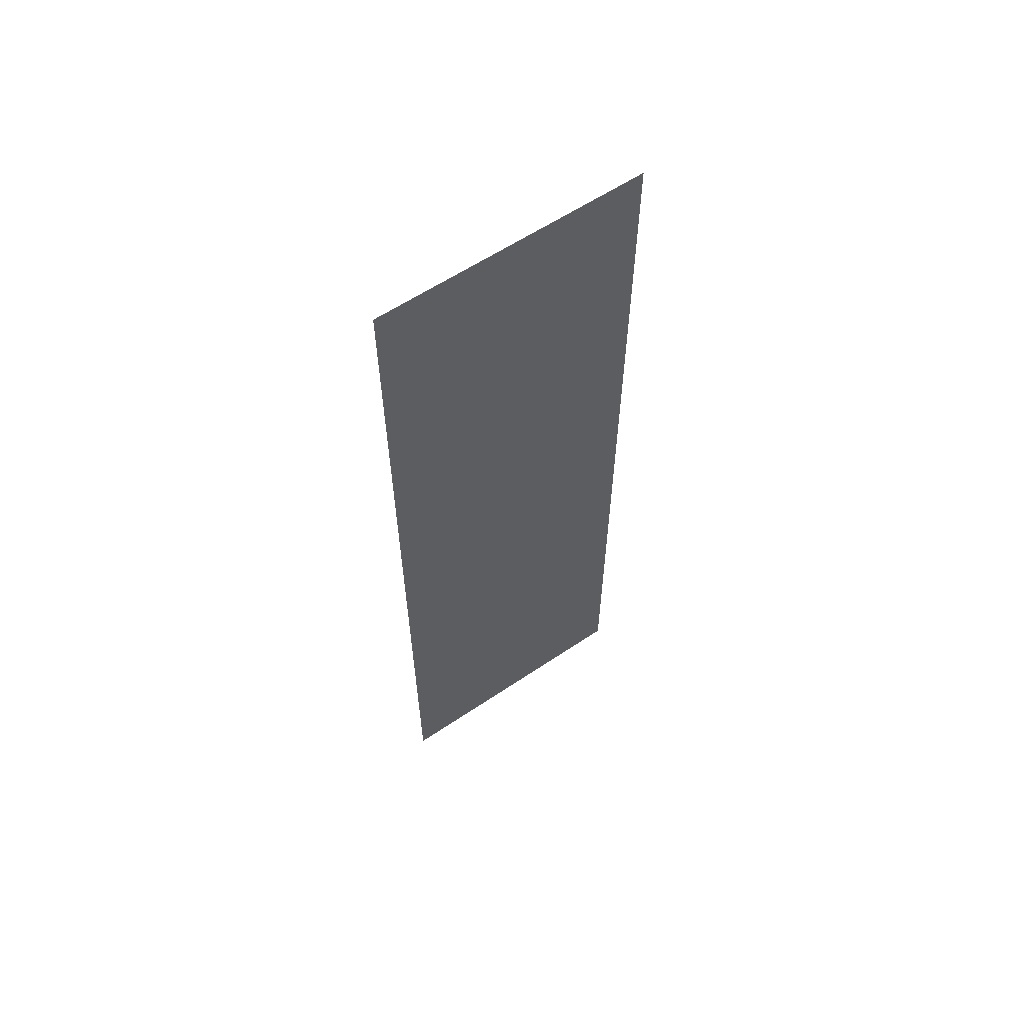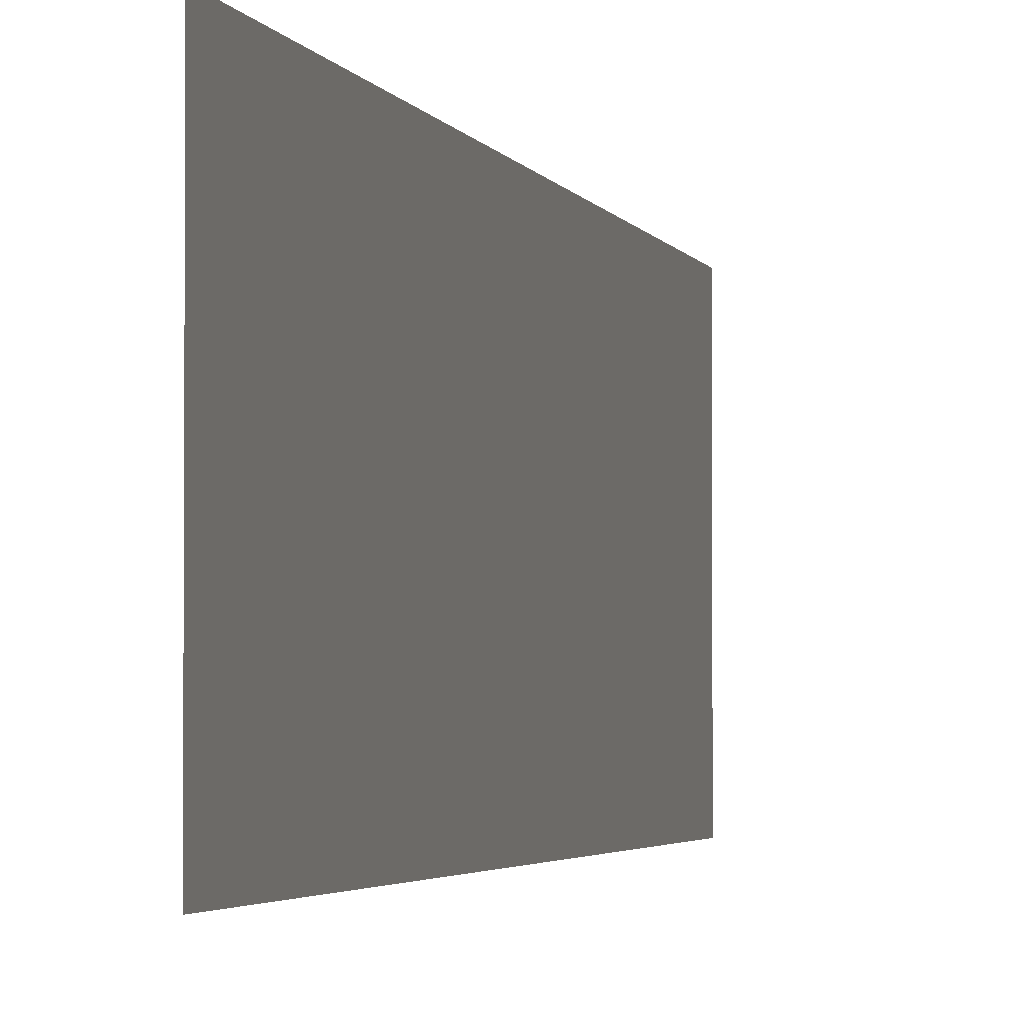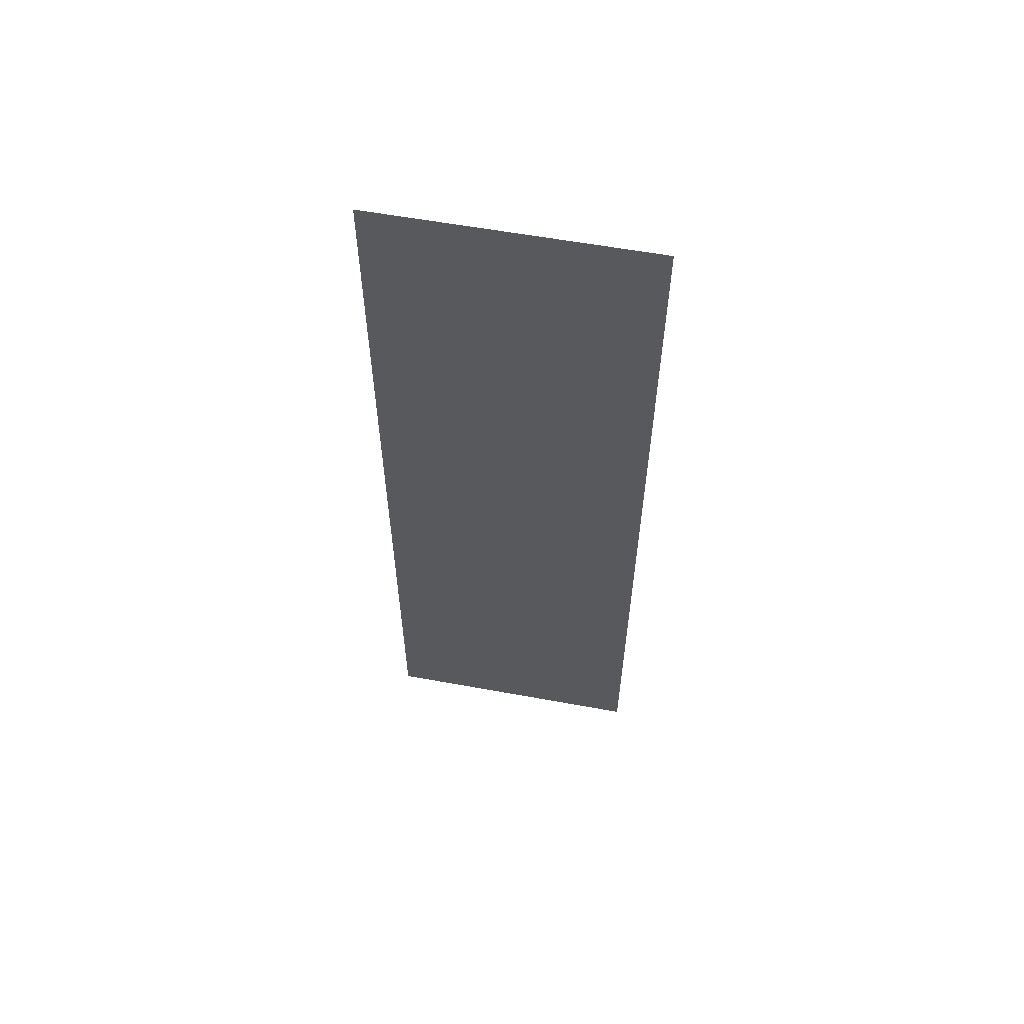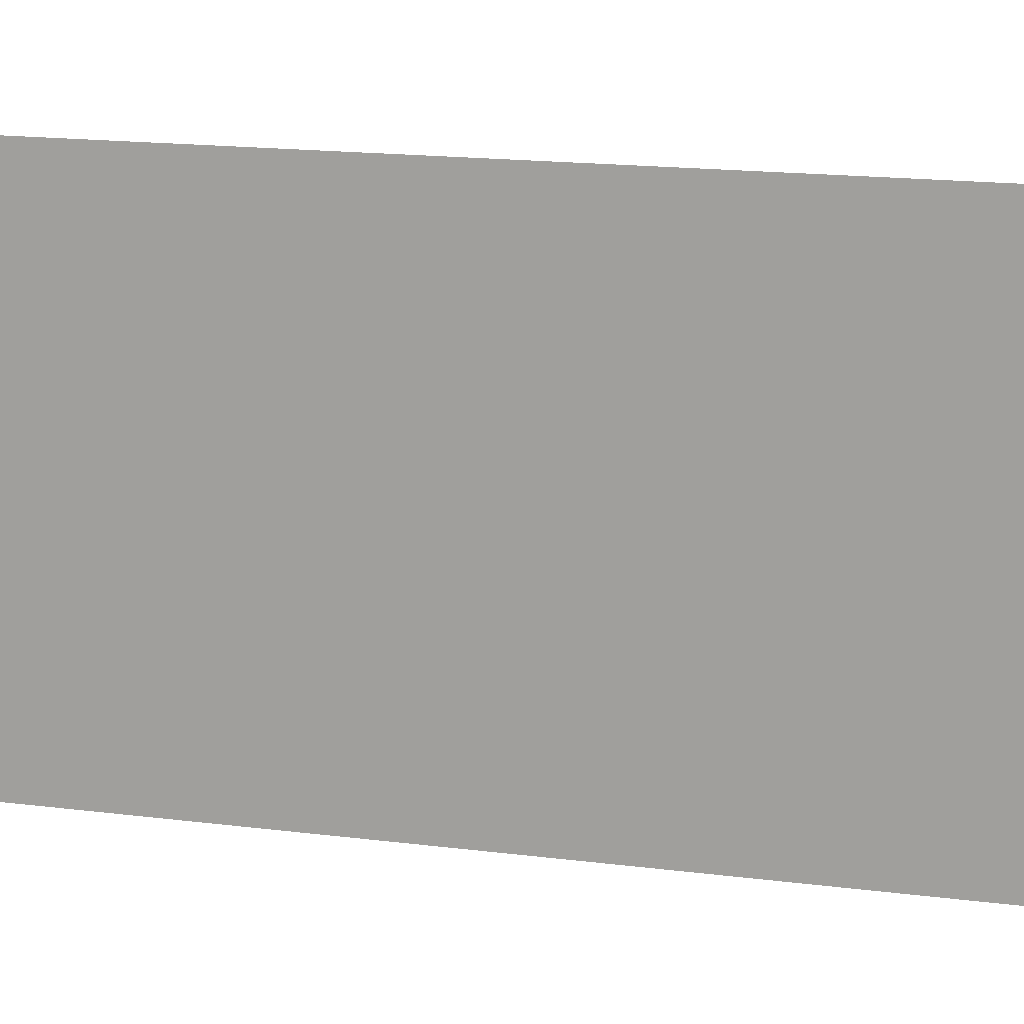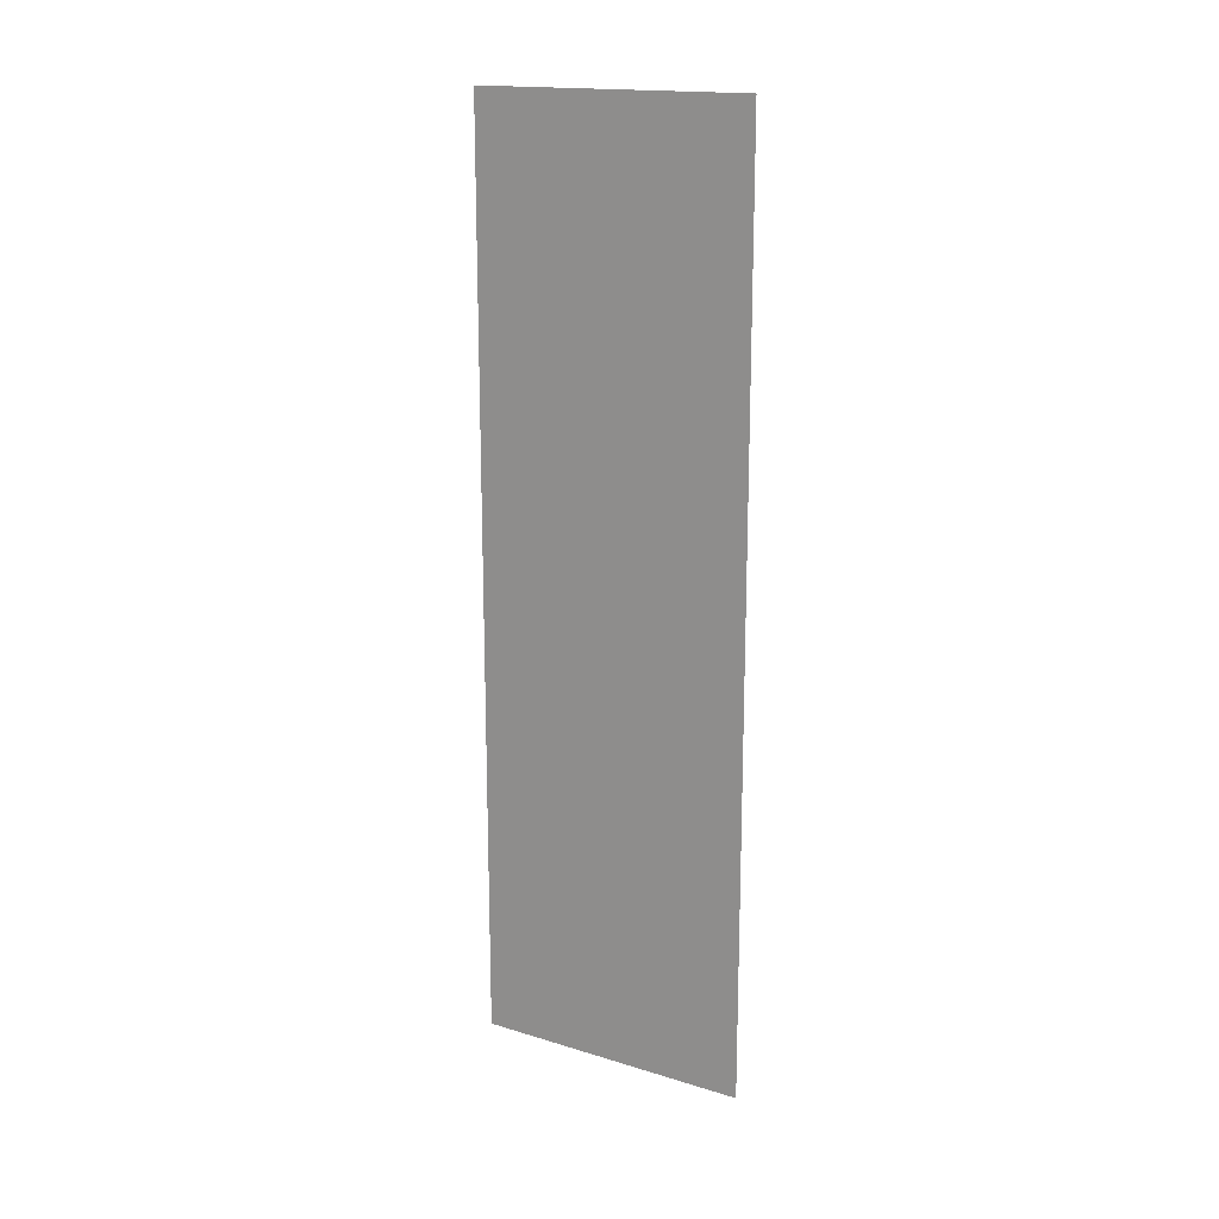
<metadata>
{"format":"obj","ext":"obj","renderer":"f3d","projection":"perspective","resolution":1024,"background":"white","views":[{"elev":60.3,"azim":55.5,"up":"+Z"},{"elev":-2.5,"azim":-167.7,"up":"+Y"},{"elev":58.7,"azim":100.7,"up":"+Z"},{"elev":11.5,"azim":110.6,"up":"+Y"},{"elev":17.0,"azim":-58.7,"up":"+Z"}]}
</metadata>
<code>
o walls_Plane.006_walls_Plane.007
v 23.15 3.554 -23.15
v 23.15 14.05 -23.15
v 23.15 1.6e-05 -23.15
v 23.15 3.554 23.15
v 23.15 -1.6e-05 23.15
v 23.15 14.05 23.15
v -23.74 -4e-06 8.722
f 4 3 5
f 1 6 2
f 4 1 3
f 1 4 6

</code>
